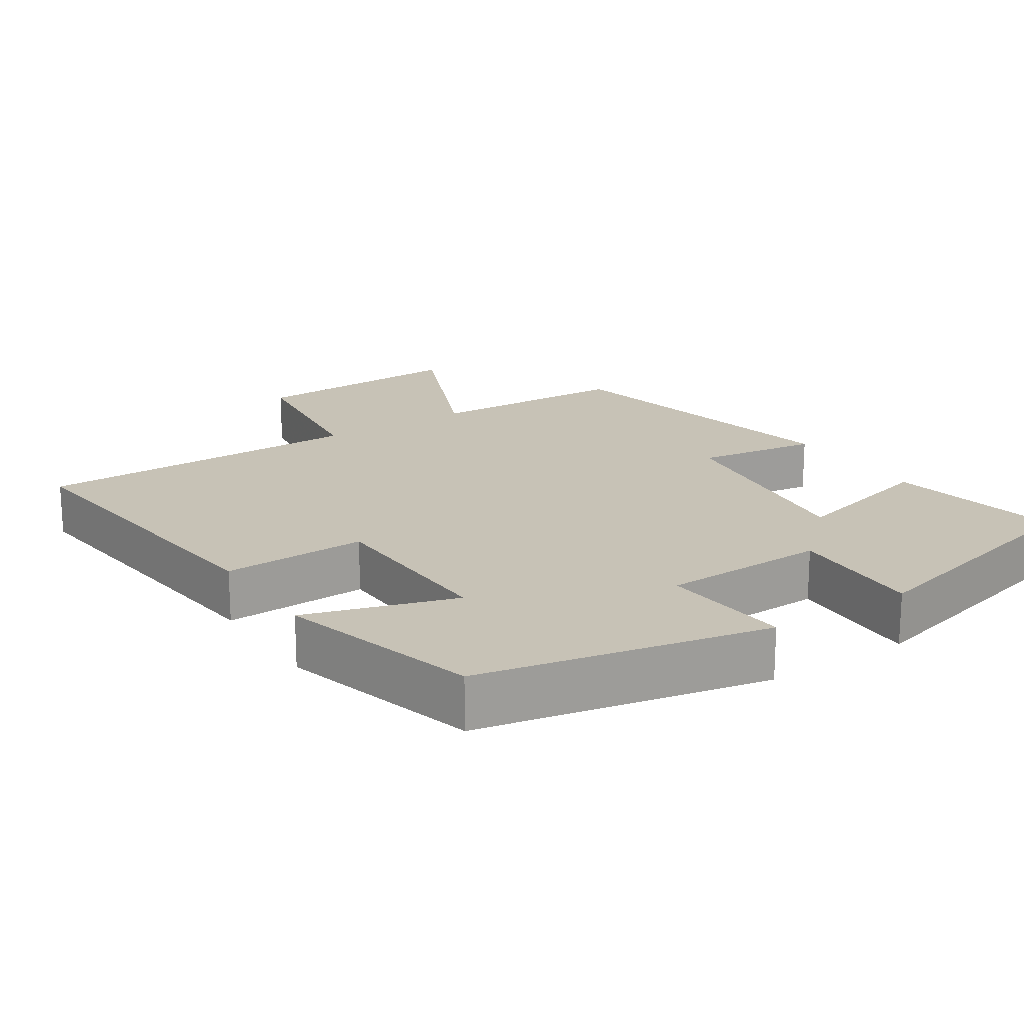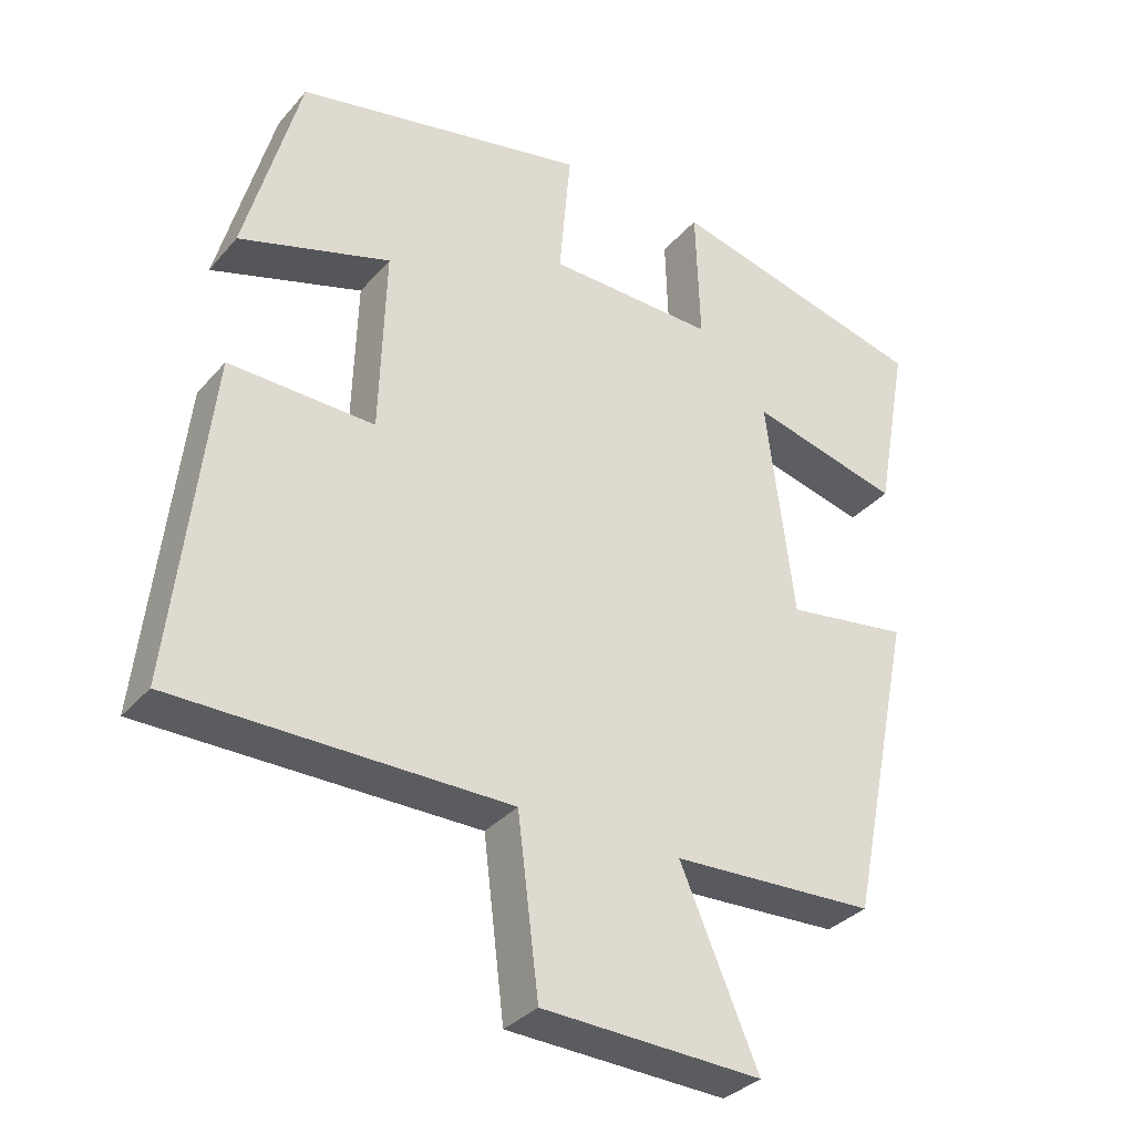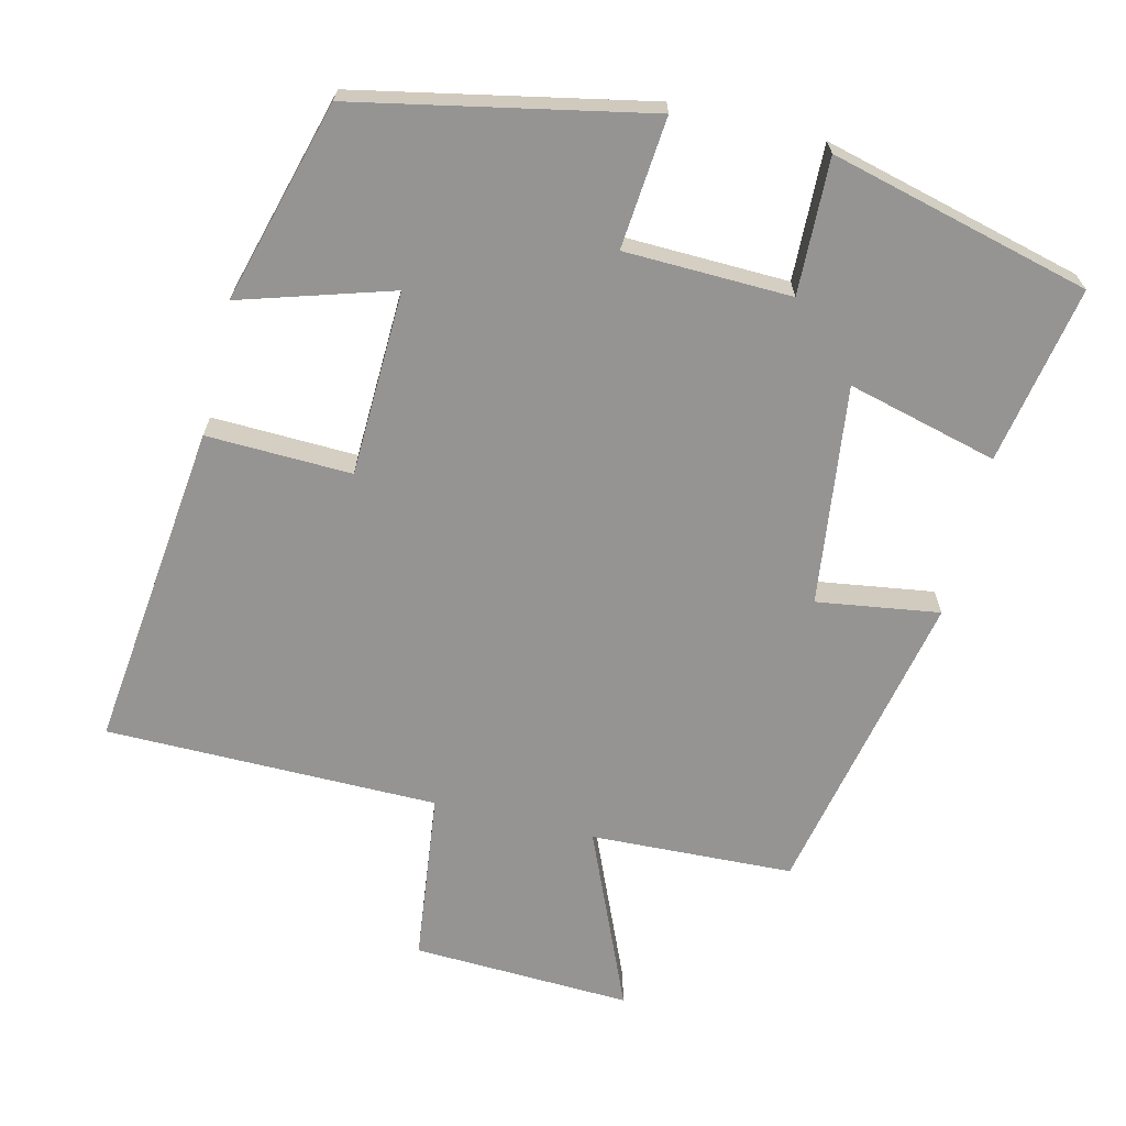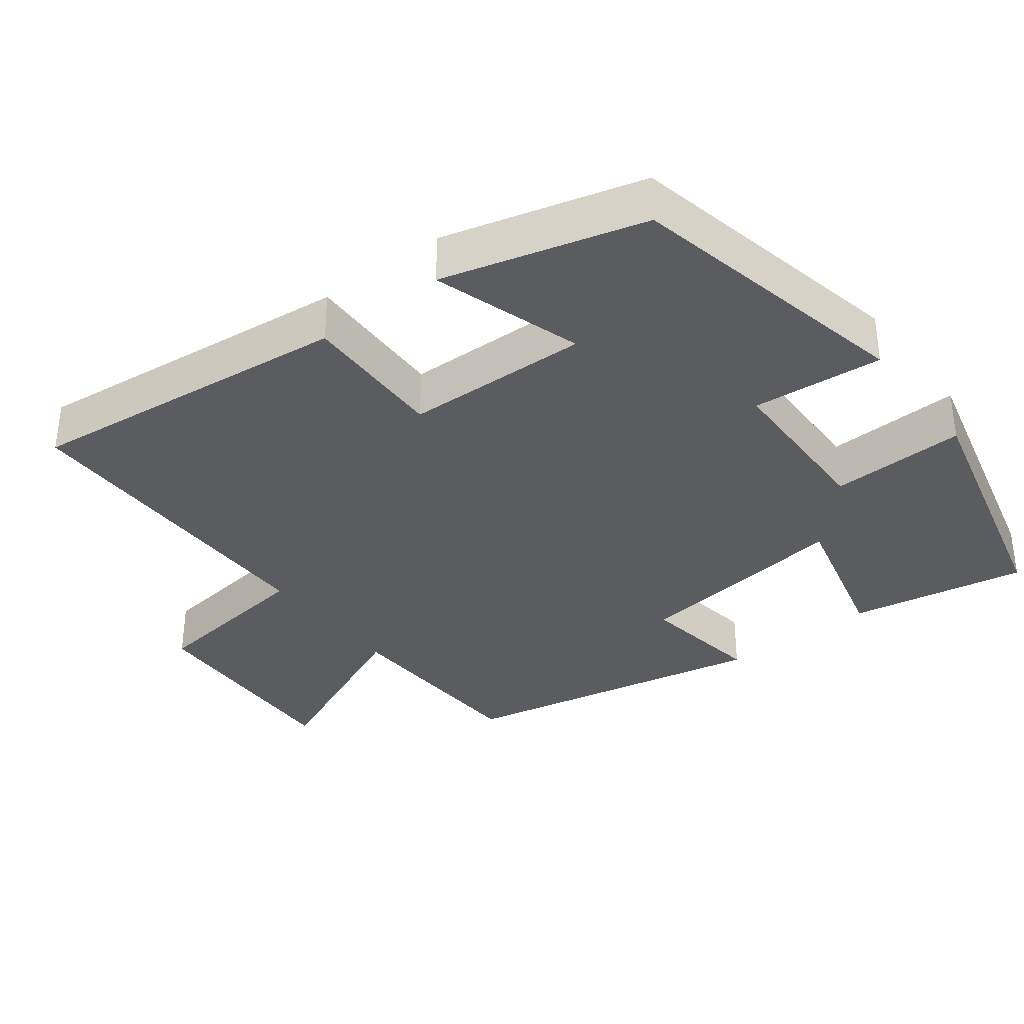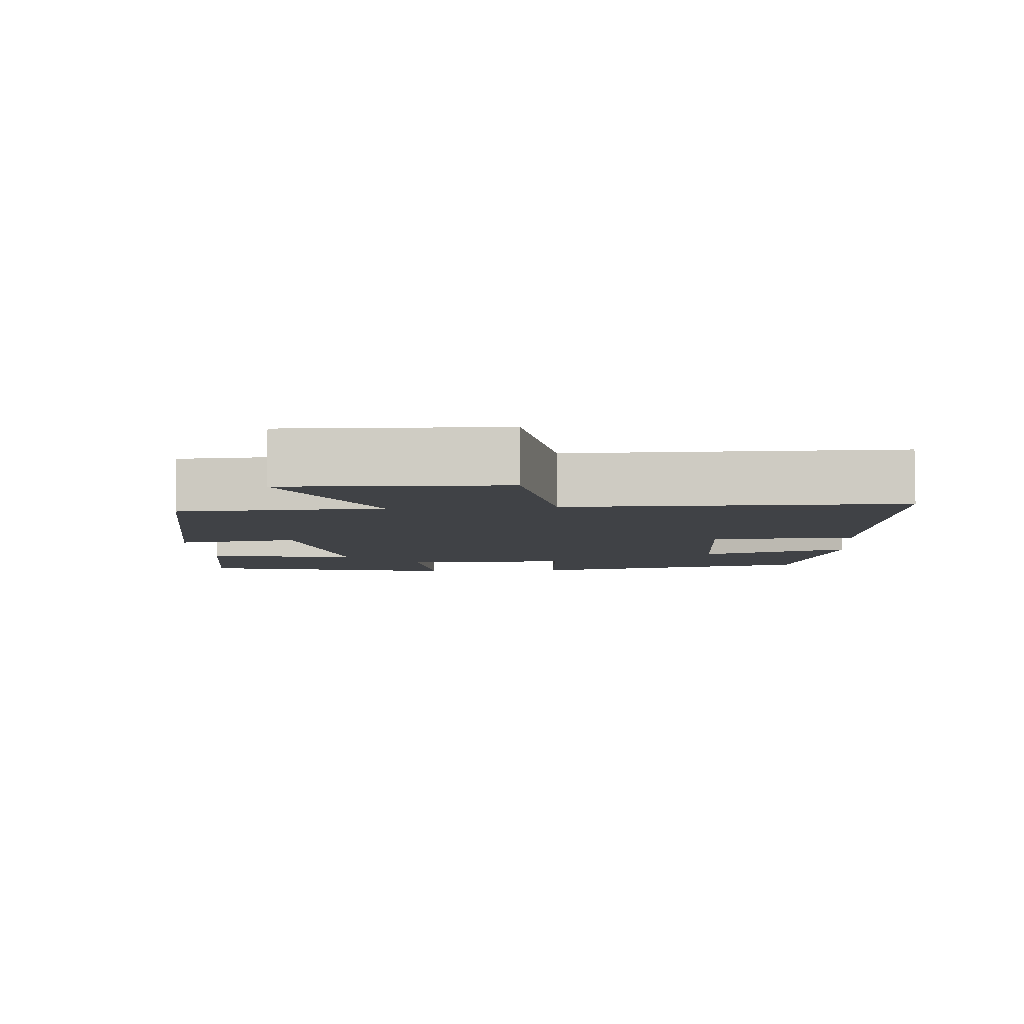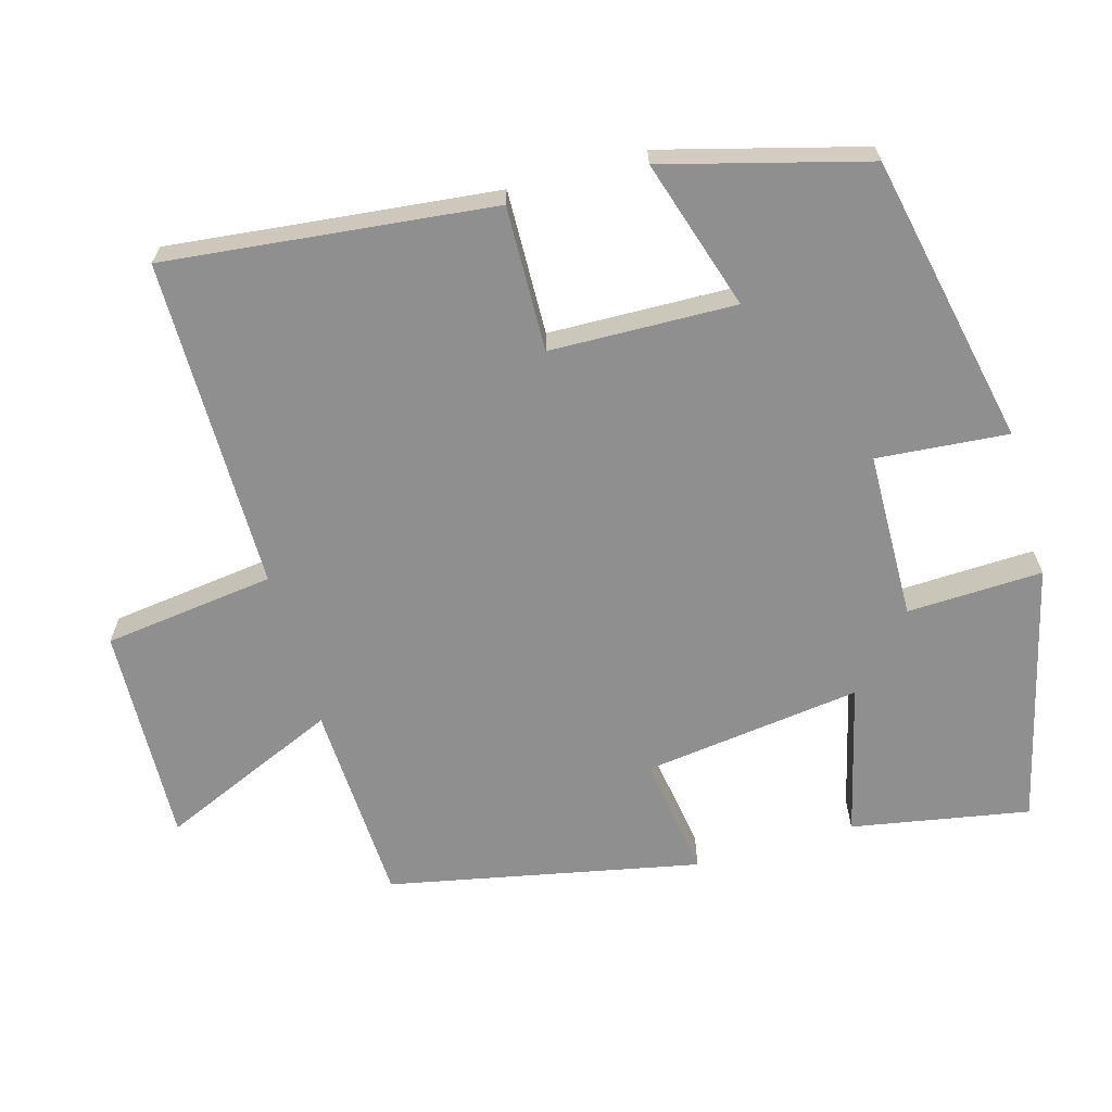
<metadata>
{"format":"obj","ext":"obj","renderer":"f3d","projection":"perspective","resolution":1024,"background":"white","views":[{"elev":19.2,"azim":-33.2,"up":"+Y"},{"elev":-33.5,"azim":-34.1,"up":"+Z"},{"elev":-67.1,"azim":-13.7,"up":"+Y"},{"elev":-35.1,"azim":-52.3,"up":"+Y"},{"elev":-6.2,"azim":-175.2,"up":"+Y"},{"elev":-65.4,"azim":-73.9,"up":"+Y"}]}
</metadata>
<code>
v -0.551 0.07 -0.498
v -0.5 0.07 -0.046
v -0.3 0.07 -0.052
v -0.292 0.07 0.204
v -0.5 0.07 0.14
v -0.424 0.07 0.418
v -0.022 0.07 0.5
v -0.038 0.07 0.319
v 0.192 0.07 0.313
v 0.186 0.07 0.5
v 0.545 0.07 0.409
v 0.5 0.07 0.164
v 0.293 0.07 0.217
v 0.331 0.07 -0.085
v 0.5 0.07 -0.06
v 0.411 0.07 -0.488
v 0.131 0.07 -0.5
v 0.238 0.07 -0.748
v -0.064 0.07 -0.736
v -0.093 0.07 -0.5
v -0.551 0 -0.498
v -0.5 0 -0.046
v -0.3 0 -0.052
v -0.292 0 0.204
v -0.5 0 0.14
v -0.424 0 0.418
v -0.022 0 0.5
v -0.038 0 0.319
v 0.192 0 0.313
v 0.186 0 0.5
v 0.545 0 0.409
v 0.5 0 0.164
v 0.293 0 0.217
v 0.331 0 -0.085
v 0.5 0 -0.06
v 0.411 0 -0.488
v 0.131 0 -0.5
v 0.238 0 -0.748
v -0.064 0 -0.736
v -0.093 0 -0.5
f 17 18 19 20
f 17 20 1
f 16 17 1
f 15 16 1
f 14 15 1
f 13 14 1
f 11 12 13
f 10 11 13
f 9 10 13
f 8 9 13 1
f 6 7 8
f 5 6 8
f 4 5 8
f 3 4 8
f 3 8 1
f 1 2 3
f 40 39 38 37
f 21 40 37
f 21 37 36
f 21 36 35
f 21 35 34
f 21 34 33
f 33 32 31
f 33 31 30
f 33 30 29
f 21 33 29 28
f 28 27 26
f 28 26 25
f 28 25 24
f 28 24 23
f 21 28 23
f 23 22 21
f 1 21 22 2
f 2 22 23 3
f 3 23 24 4
f 4 24 25 5
f 5 25 26 6
f 6 26 27 7
f 7 27 28 8
f 8 28 29 9
f 9 29 30 10
f 10 30 31 11
f 11 31 32 12
f 12 32 33 13
f 13 33 34 14
f 14 34 35 15
f 15 35 36 16
f 16 36 37 17
f 17 37 38 18
f 18 38 39 19
f 19 39 40 20
f 20 40 21 1

</code>
